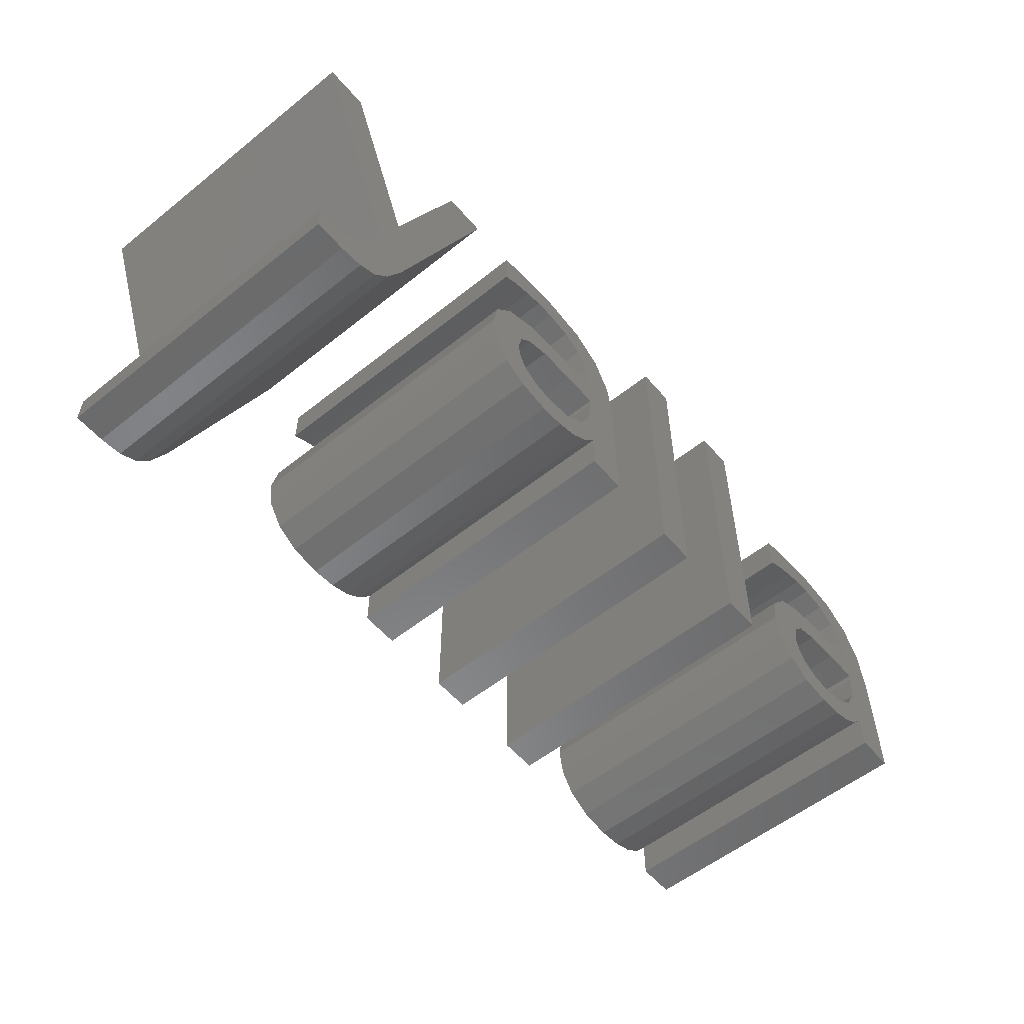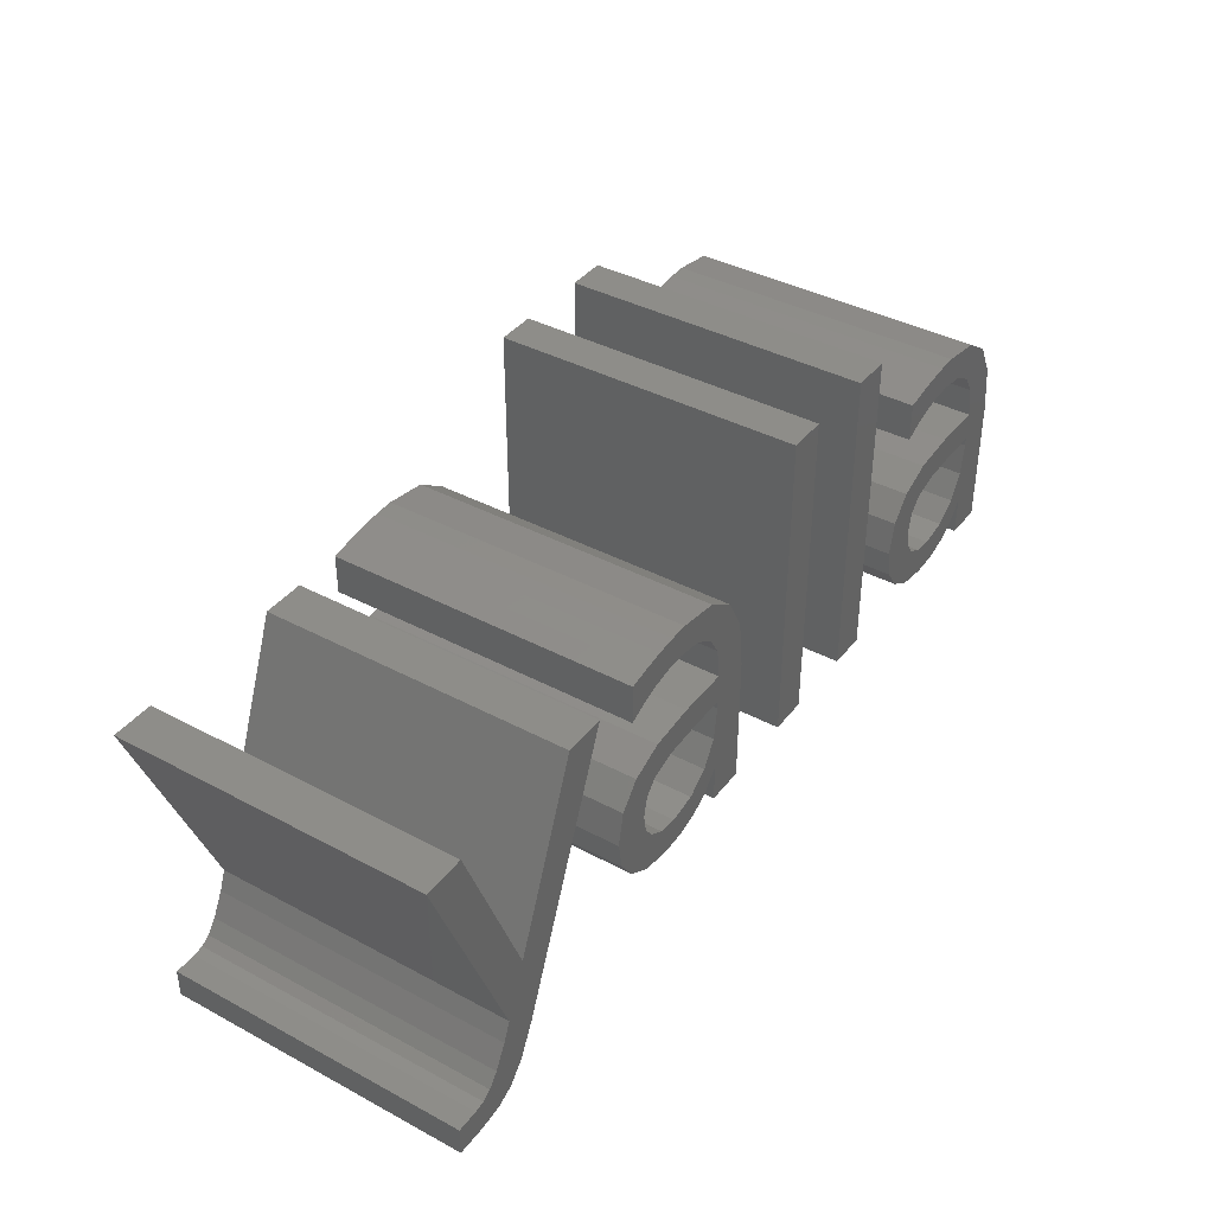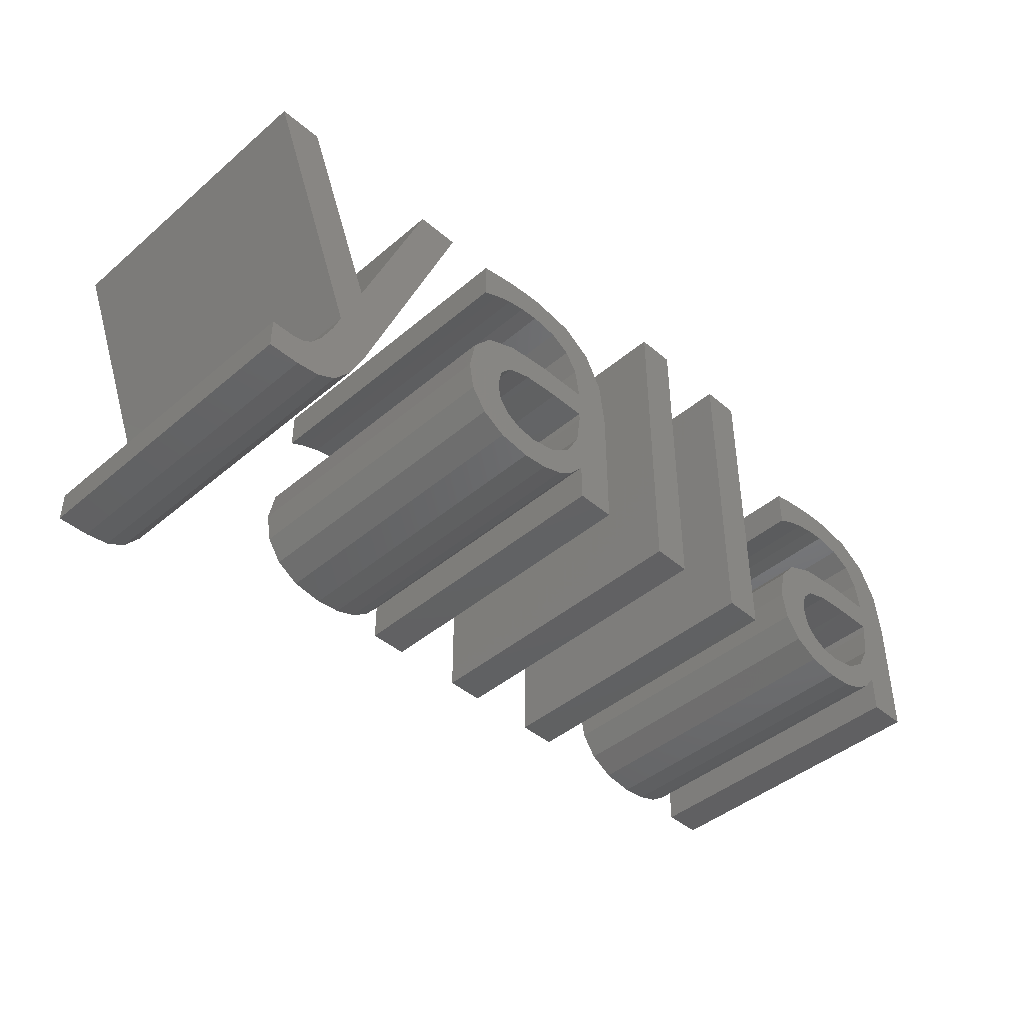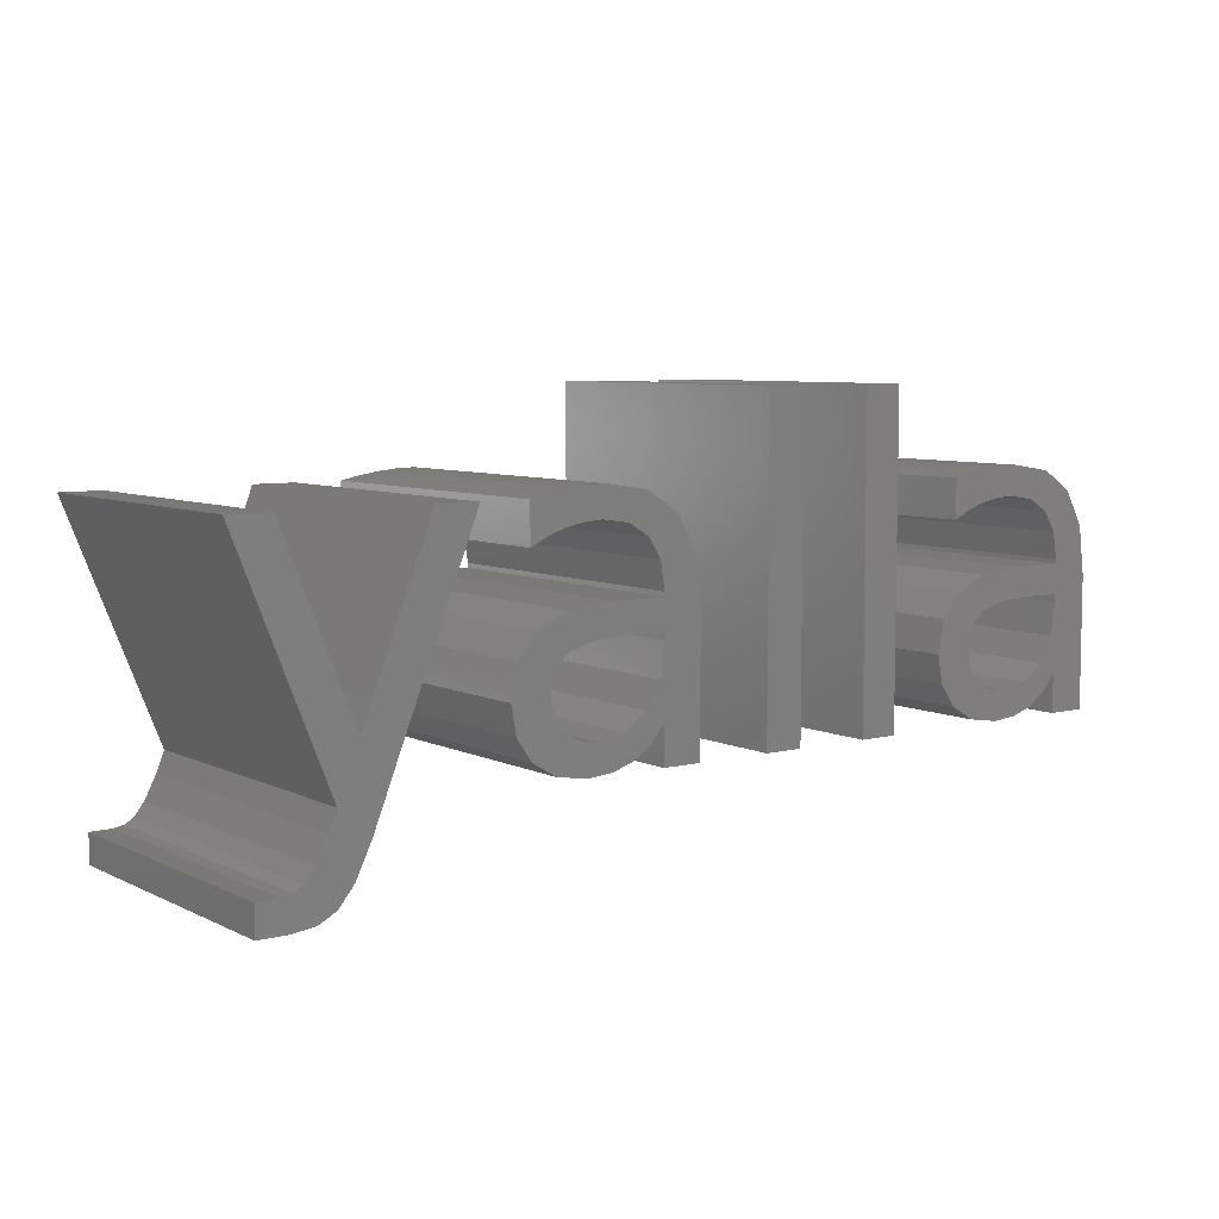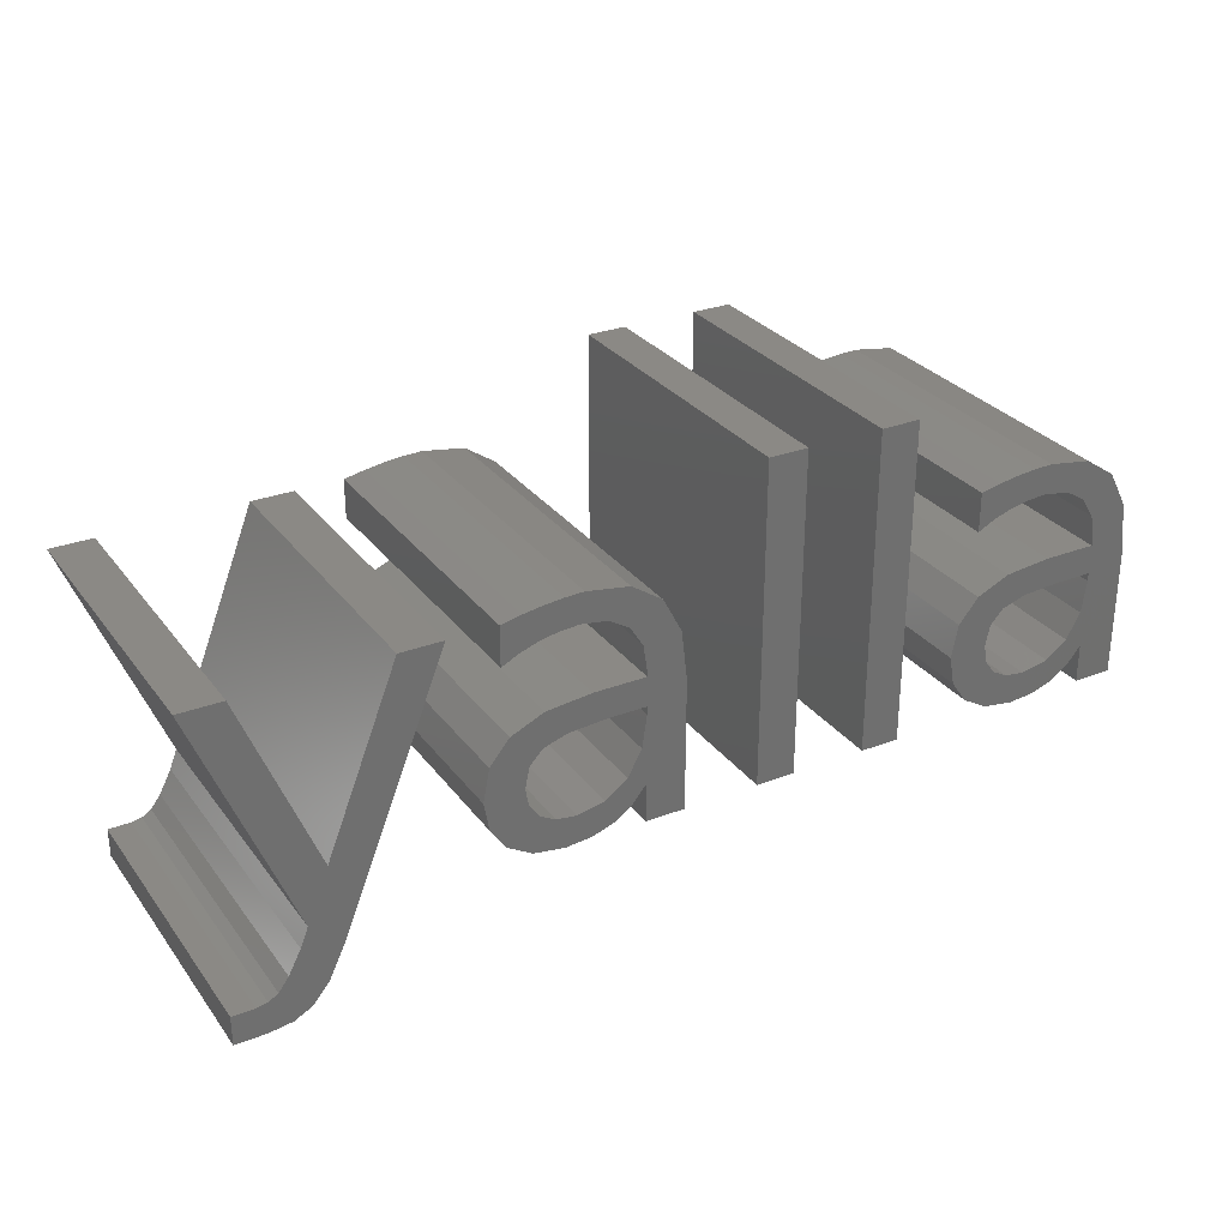
<metadata>
{"format":"stl","ext":"stl","renderer":"f3d","projection":"perspective","resolution":1024,"background":"white","views":[{"elev":-56.1,"azim":-50.1,"up":"+Y"},{"elev":39.3,"azim":-56.3,"up":"+Y"},{"elev":-43.6,"azim":-45.1,"up":"+Y"},{"elev":6.8,"azim":-36.4,"up":"+Y"},{"elev":29.3,"azim":-29.7,"up":"+Y"}]}
</metadata>
<code>
# stl→obj: 244 verts, 476 faces
v 3.493 2.112 0
v 3.749 2.112 0
v 3.749 0 0
v 3.493 0 0
v 4.496 2.112 0
v 4.496 0 0
v 4.24 2.112 0
v 4.24 0 0
v 2.638 1.554 0
v 2.501 1.381 0
v 2.355 1.6 0
v 2.324 1.408 0
v 2.199 1.4 0
v 2.233 1.596 0
v 2.077 1.376 0
v 2.108 1.584 0
v 1.98 1.564 0
v 1.96 1.336 0
v 1.847 1.536 0
v 1.847 1.28 0
v 2.999 0.869 0
v 2.743 0.99 0
v 2.959 1.19 0
v 1.762 0.6795 0
v 1.975 0.472 0
v 1.719 0.463 0
v 2.633 1.299 0
v 2.715 1.167 0
v 2.839 1.418 0
v 2.743 0.96 0
v 2.62 0.335 0
v 2.712 0.5015 0
v 2.743 0.256 0
v 1.996 0.3562 0
v 1.753 0.2732 0
v 0.615 -0.09299 0
v 0.665 0.034 0
v 0.867 -0.152 0
v 2.223 0 0
v 2.015 0.03149 0
v 2.161 0.2107 0
v 2.392 0.01549 0
v 2.294 0.192 0
v 2.477 0.2277 0
v 0.803 0.38 0
v 1.26 1.536 0
v 1.536 1.536 0
v 0.7622 -0.3692 0
v 1.855 0.126 0
v 2.999 0 0
v 2.648 0.142 0
v 2.743 0 0
v 2.4 0.96 0
v 2.5 0.768 0
v 2.249 0.7512 0
v 2.743 0.768 0
v 2.532 0.062 0
v 2.003 0.6102 0
v 2.06 0.267 0
v 1.89 0.835 0
v 2.089 0.701 0
v 2.103 0.9287 0
v 2.743 0.715 0
v 5.883 0.99 0
v 6.099 1.19 0
v 6.139 0.869 0
v 5.778 1.554 0
v 5.641 1.381 0
v 5.495 1.6 0
v 5.464 1.408 0
v 5.339 1.4 0
v 5.374 1.596 0
v 5.217 1.376 0
v 5.248 1.584 0
v 5.12 1.564 0
v 5.1 1.336 0
v 4.987 1.536 0
v 4.987 1.28 0
v 5.243 0.9287 0
v 5.39 0.7512 0
v 5.229 0.701 0
v 5.773 1.299 0
v 5.856 1.167 0
v 5.979 1.418 0
v 5.883 0.96 0
v 5.883 0.256 0
v 5.76 0.335 0
v 5.853 0.5015 0
v 4.902 0.6795 0
v 5.115 0.472 0
v 4.859 0.463 0
v 5.137 0.3562 0
v 4.893 0.2732 0
v 5.363 0 0
v 5.156 0.03149 0
v 5.302 0.2107 0
v 5.532 0.01549 0
v 5.434 0.192 0
v 5.617 0.2277 0
v 4.995 0.126 0
v 6.139 0 0
v 5.788 0.142 0
v 5.883 0 0
v 5.54 0.96 0
v 5.64 0.768 0
v 5.883 0.768 0
v 5.672 0.062 0
v 5.144 0.6102 0
v 5.2 0.267 0
v 5.03 0.835 0
v 5.883 0.715 0
v 0.5352 -0.2475 0
v 0.47 -0.333 0
v 0.66 -0.495 0
v 0.064 1.536 0
v 0.339 1.536 0
v 0.543 -0.5557 0
v 0.4087 -0.3712 0
v 0.392 -0.576 0
v 0.339 -0.384 0
v 0.192 -0.576 0
v 0.192 -0.384 0
v 3.749 0 2
v 3.749 2.112 2
v 3.493 2.112 2
v 3.493 0 2
v 4.24 2.112 2
v 4.496 0 2
v 4.496 2.112 2
v 4.24 0 2
v 2.355 1.6 2
v 2.501 1.381 2
v 2.638 1.554 2
v 2.233 1.596 2
v 2.199 1.4 2
v 2.324 1.408 2
v 2.108 1.584 2
v 2.077 1.376 2
v 1.98 1.564 2
v 1.96 1.336 2
v 1.847 1.536 2
v 1.847 1.28 2
v 2.959 1.19 2
v 2.743 0.99 2
v 2.999 0.869 2
v 1.719 0.463 2
v 1.975 0.472 2
v 1.762 0.6795 2
v 2.633 1.299 2
v 2.715 1.167 2
v 2.839 1.418 2
v 2.743 0.96 2
v 2.743 0.256 2
v 2.712 0.5015 2
v 2.62 0.335 2
v 1.753 0.2732 2
v 1.996 0.3562 2
v 0.867 -0.152 2
v 0.665 0.034 2
v 0.615 -0.09299 2
v 2.161 0.2107 2
v 2.015 0.03149 2
v 2.223 0 2
v 2.477 0.2277 2
v 2.294 0.192 2
v 2.392 0.01549 2
v 1.536 1.536 2
v 1.26 1.536 2
v 0.803 0.38 2
v 0.7622 -0.3692 2
v 1.855 0.126 2
v 2.999 0 2
v 2.648 0.142 2
v 2.743 0 2
v 2.5 0.768 2
v 2.4 0.96 2
v 2.249 0.7512 2
v 2.743 0.768 2
v 2.532 0.062 2
v 2.003 0.6102 2
v 2.06 0.267 2
v 1.89 0.835 2
v 2.089 0.701 2
v 2.103 0.9287 2
v 2.743 0.715 2
v 6.139 0.869 2
v 6.099 1.19 2
v 5.883 0.99 2
v 5.495 1.6 2
v 5.641 1.381 2
v 5.778 1.554 2
v 5.374 1.596 2
v 5.339 1.4 2
v 5.464 1.408 2
v 5.248 1.584 2
v 5.217 1.376 2
v 5.12 1.564 2
v 5.1 1.336 2
v 4.987 1.536 2
v 4.987 1.28 2
v 5.229 0.701 2
v 5.39 0.7512 2
v 5.243 0.9287 2
v 5.773 1.299 2
v 5.856 1.167 2
v 5.979 1.418 2
v 5.883 0.96 2
v 5.853 0.5015 2
v 5.76 0.335 2
v 5.883 0.256 2
v 4.859 0.463 2
v 5.115 0.472 2
v 4.902 0.6795 2
v 4.893 0.2732 2
v 5.137 0.3562 2
v 5.302 0.2107 2
v 5.156 0.03149 2
v 5.363 0 2
v 5.617 0.2277 2
v 5.434 0.192 2
v 5.532 0.01549 2
v 4.995 0.126 2
v 6.139 0 2
v 5.788 0.142 2
v 5.883 0 2
v 5.64 0.768 2
v 5.54 0.96 2
v 5.883 0.768 2
v 5.672 0.062 2
v 5.144 0.6102 2
v 5.2 0.267 2
v 5.03 0.835 2
v 5.883 0.715 2
v 0.5352 -0.2475 2
v 0.66 -0.495 2
v 0.47 -0.333 2
v 0.339 1.536 2
v 0.064 1.536 2
v 0.543 -0.5557 2
v 0.339 -0.384 2
v 0.392 -0.576 2
v 0.4087 -0.3712 2
v 0.192 -0.384 2
v 0.192 -0.576 2
f 1 2 3
f 1 3 4
f 5 6 7
f 6 8 7
f 9 10 11
f 12 13 14
f 13 15 16
f 16 15 17
f 17 15 18
f 19 17 18
f 20 19 18
f 21 22 23
f 24 25 26
f 9 27 10
f 13 16 14
f 23 22 28
f 12 14 11
f 10 12 11
f 9 29 27
f 28 29 23
f 27 29 28
f 22 21 30
f 31 32 33
f 26 34 35
f 36 37 38
f 39 40 41
f 42 43 44
f 45 46 47
f 41 43 39
f 38 48 36
f 35 34 49
f 42 39 43
f 21 50 33
f 44 31 51
f 33 50 52
f 53 30 54
f 55 53 54
f 56 54 30
f 42 44 57
f 24 58 25
f 59 40 49
f 41 40 59
f 34 59 49
f 25 34 26
f 24 60 58
f 58 60 61
f 55 61 62
f 61 60 62
f 53 55 62
f 30 21 56
f 56 21 63
f 63 21 32
f 32 21 33
f 51 31 33
f 57 44 51
f 64 65 66
f 67 68 69
f 70 71 72
f 71 73 74
f 74 73 75
f 75 73 76
f 77 75 76
f 78 77 76
f 79 80 81
f 67 82 68
f 71 74 72
f 65 64 83
f 70 72 69
f 68 70 69
f 67 84 82
f 83 84 65
f 82 84 83
f 85 64 66
f 86 87 88
f 89 90 91
f 91 92 93
f 94 95 96
f 97 98 99
f 96 98 94
f 93 92 100
f 97 94 98
f 66 101 86
f 99 87 102
f 86 101 103
f 104 85 105
f 80 104 105
f 106 105 85
f 97 99 107
f 89 108 90
f 109 95 100
f 96 95 109
f 92 109 100
f 90 92 91
f 89 110 108
f 108 110 81
f 79 81 110
f 104 80 79
f 85 66 106
f 106 66 111
f 111 66 88
f 88 66 86
f 102 87 86
f 107 99 102
f 48 112 36
f 113 112 114
f 45 115 116
f 38 45 47
f 117 113 114
f 118 119 120
f 38 37 45
f 37 115 45
f 112 48 114
f 117 118 113
f 117 119 118
f 120 121 122
f 120 119 121
f 123 124 125
f 126 123 125
f 127 128 129
f 127 130 128
f 131 132 133
f 134 135 136
f 137 138 135
f 139 138 137
f 140 138 139
f 140 139 141
f 140 141 142
f 143 144 145
f 146 147 148
f 132 149 133
f 134 137 135
f 150 144 143
f 131 134 136
f 131 136 132
f 149 151 133
f 143 151 150
f 150 151 149
f 152 145 144
f 153 154 155
f 156 157 146
f 158 159 160
f 161 162 163
f 164 165 166
f 167 168 169
f 163 165 161
f 160 170 158
f 171 157 156
f 165 163 166
f 153 172 145
f 173 155 164
f 174 172 153
f 175 152 176
f 175 176 177
f 152 175 178
f 179 164 166
f 147 180 148
f 171 162 181
f 181 162 161
f 171 181 157
f 146 157 147
f 180 182 148
f 183 182 180
f 184 183 177
f 184 182 183
f 184 177 176
f 178 145 152
f 185 145 178
f 154 145 185
f 153 145 154
f 153 155 173
f 173 164 179
f 186 187 188
f 189 190 191
f 192 193 194
f 195 196 193
f 197 196 195
f 198 196 197
f 198 197 199
f 198 199 200
f 201 202 203
f 190 204 191
f 192 195 193
f 205 188 187
f 189 192 194
f 189 194 190
f 204 206 191
f 187 206 205
f 205 206 204
f 186 188 207
f 208 209 210
f 211 212 213
f 214 215 211
f 216 217 218
f 219 220 221
f 218 220 216
f 222 215 214
f 220 218 221
f 210 223 186
f 224 209 219
f 225 223 210
f 226 207 227
f 226 227 202
f 207 226 228
f 229 219 221
f 212 230 213
f 222 217 231
f 231 217 216
f 222 231 215
f 211 215 212
f 230 232 213
f 201 232 230
f 232 201 203
f 203 202 227
f 228 186 207
f 233 186 228
f 208 186 233
f 210 186 208
f 210 209 224
f 224 219 229
f 160 234 170
f 235 234 236
f 237 238 169
f 167 169 158
f 235 236 239
f 240 241 242
f 169 159 158
f 169 238 159
f 235 170 234
f 236 242 239
f 242 241 239
f 243 244 240
f 244 241 240
f 1 124 2
f 1 125 124
f 4 125 1
f 4 126 125
f 3 126 4
f 3 123 126
f 2 123 3
f 2 124 123
f 7 129 5
f 7 127 129
f 8 127 7
f 8 130 127
f 6 130 8
f 6 128 130
f 5 128 6
f 5 129 128
f 23 145 21
f 23 143 145
f 29 143 23
f 29 151 143
f 9 151 29
f 9 133 151
f 11 133 9
f 11 131 133
f 14 131 11
f 14 134 131
f 16 134 14
f 16 137 134
f 17 137 16
f 17 139 137
f 19 139 17
f 19 141 139
f 20 141 19
f 20 142 141
f 18 142 20
f 18 140 142
f 15 140 18
f 15 138 140
f 13 138 15
f 13 135 138
f 12 135 13
f 12 136 135
f 10 136 12
f 10 132 136
f 27 132 10
f 27 149 132
f 28 149 27
f 28 150 149
f 22 150 28
f 22 144 150
f 30 144 22
f 30 152 144
f 53 152 30
f 53 176 152
f 62 176 53
f 62 184 176
f 60 184 62
f 60 182 184
f 24 182 60
f 24 148 182
f 26 148 24
f 26 146 148
f 35 146 26
f 35 156 146
f 49 156 35
f 49 171 156
f 40 171 49
f 40 162 171
f 39 162 40
f 39 163 162
f 42 163 39
f 42 166 163
f 57 166 42
f 57 179 166
f 51 179 57
f 51 173 179
f 33 173 51
f 33 153 173
f 52 153 33
f 52 174 153
f 50 174 52
f 50 172 174
f 21 172 50
f 21 145 172
f 59 181 41
f 161 41 181
f 34 157 59
f 181 59 157
f 25 147 34
f 157 34 147
f 58 180 25
f 147 25 180
f 61 183 58
f 180 58 183
f 55 177 61
f 183 61 177
f 54 175 55
f 177 55 175
f 56 178 54
f 175 54 178
f 63 185 56
f 178 56 185
f 32 154 63
f 185 63 154
f 31 155 32
f 154 32 155
f 44 164 31
f 155 31 164
f 43 165 44
f 164 44 165
f 41 161 43
f 165 43 161
f 65 186 66
f 65 187 186
f 84 187 65
f 84 206 187
f 67 206 84
f 67 191 206
f 69 191 67
f 69 189 191
f 72 189 69
f 72 192 189
f 74 192 72
f 74 195 192
f 75 195 74
f 75 197 195
f 77 197 75
f 77 199 197
f 78 199 77
f 78 200 199
f 76 200 78
f 76 198 200
f 73 198 76
f 73 196 198
f 71 196 73
f 71 193 196
f 70 193 71
f 70 194 193
f 68 194 70
f 68 190 194
f 82 190 68
f 82 204 190
f 83 204 82
f 83 205 204
f 64 205 83
f 64 188 205
f 85 188 64
f 85 207 188
f 104 207 85
f 104 227 207
f 79 227 104
f 79 203 227
f 110 203 79
f 110 232 203
f 89 232 110
f 89 213 232
f 91 213 89
f 91 211 213
f 93 211 91
f 93 214 211
f 100 214 93
f 100 222 214
f 95 222 100
f 95 217 222
f 94 217 95
f 94 218 217
f 97 218 94
f 97 221 218
f 107 221 97
f 107 229 221
f 102 229 107
f 102 224 229
f 86 224 102
f 86 210 224
f 103 210 86
f 103 225 210
f 101 225 103
f 101 223 225
f 66 223 101
f 66 186 223
f 109 231 96
f 216 96 231
f 92 215 109
f 231 109 215
f 90 212 92
f 215 92 212
f 108 230 90
f 212 90 230
f 81 201 108
f 230 108 201
f 80 202 81
f 201 81 202
f 105 226 80
f 202 80 226
f 106 228 105
f 226 105 228
f 111 233 106
f 228 106 233
f 88 208 111
f 233 111 208
f 87 209 88
f 208 88 209
f 99 219 87
f 209 87 219
f 98 220 99
f 219 99 220
f 96 216 98
f 220 98 216
f 114 239 117
f 114 235 239
f 48 235 114
f 48 170 235
f 38 170 48
f 38 158 170
f 47 158 38
f 47 167 158
f 46 167 47
f 46 168 167
f 45 168 46
f 45 169 168
f 116 169 45
f 116 237 169
f 115 237 116
f 115 238 237
f 37 238 115
f 37 159 238
f 36 159 37
f 36 160 159
f 112 160 36
f 112 234 160
f 113 234 112
f 113 236 234
f 118 236 113
f 118 242 236
f 120 242 118
f 120 240 242
f 122 240 120
f 122 243 240
f 121 243 122
f 121 244 243
f 119 244 121
f 119 241 244
f 117 241 119
f 117 239 241

</code>
